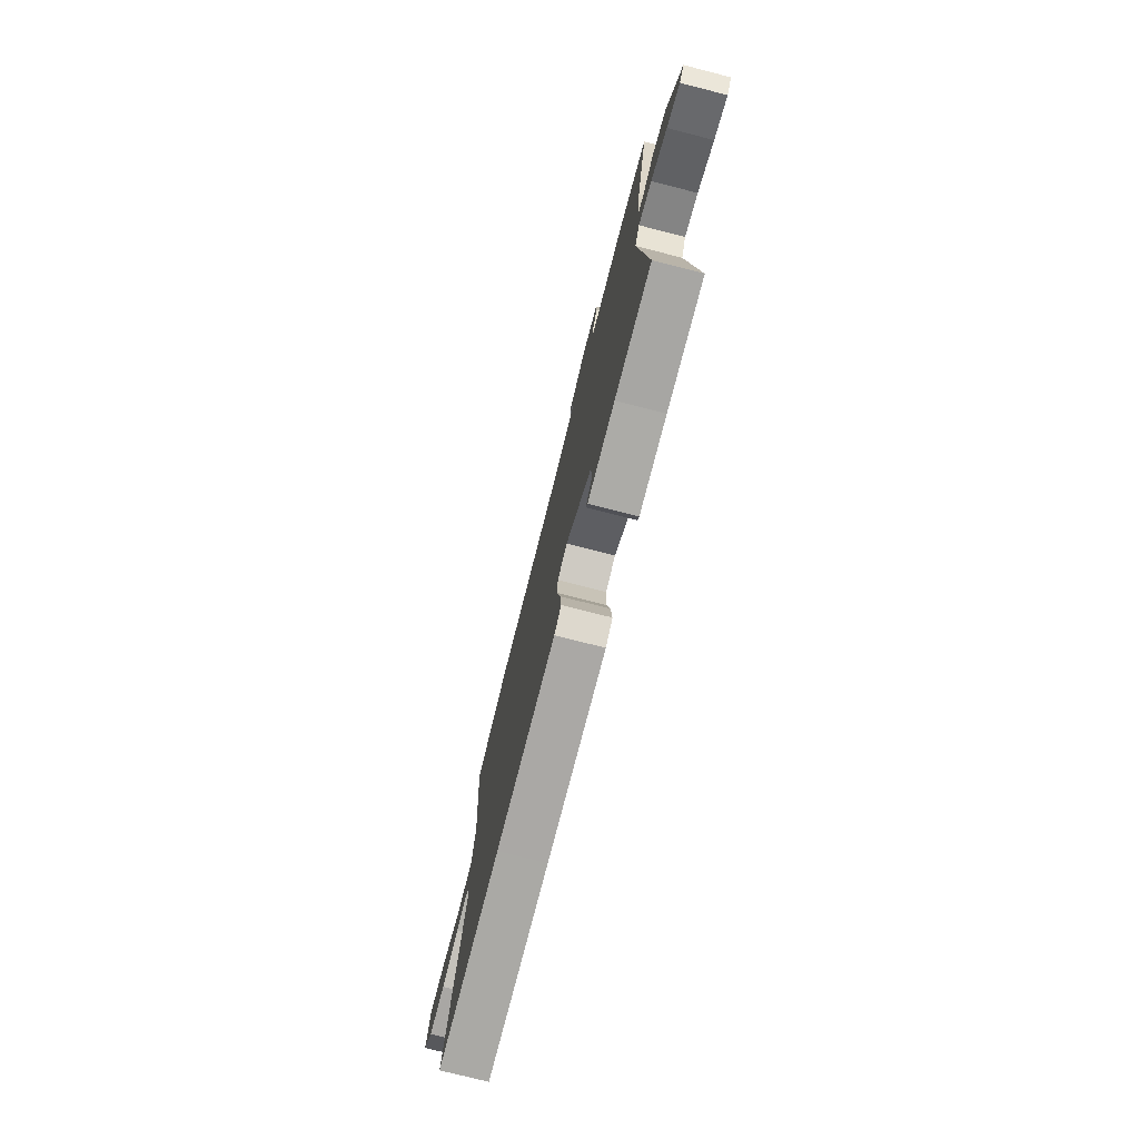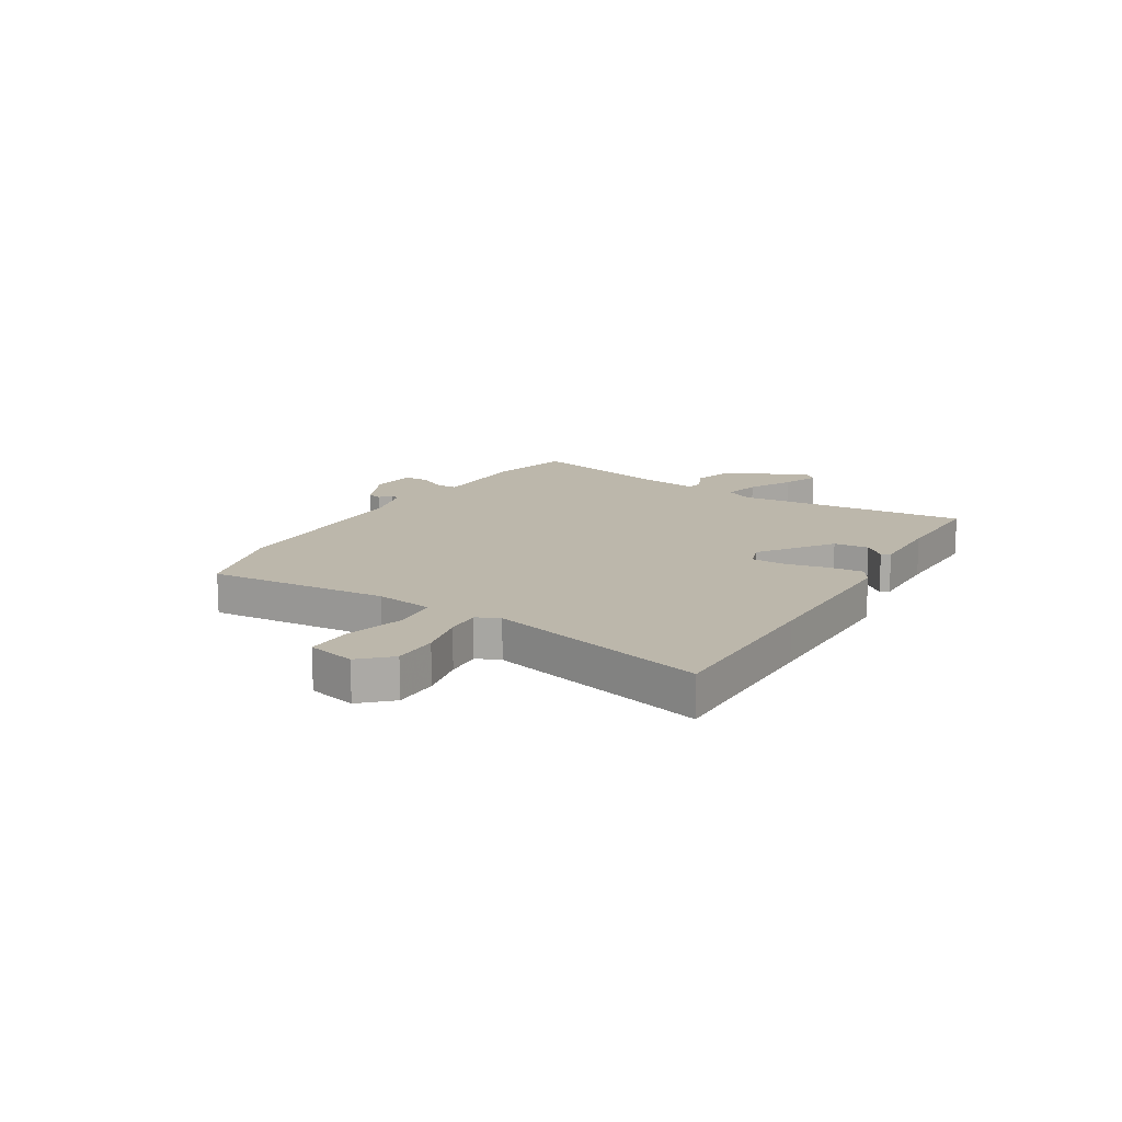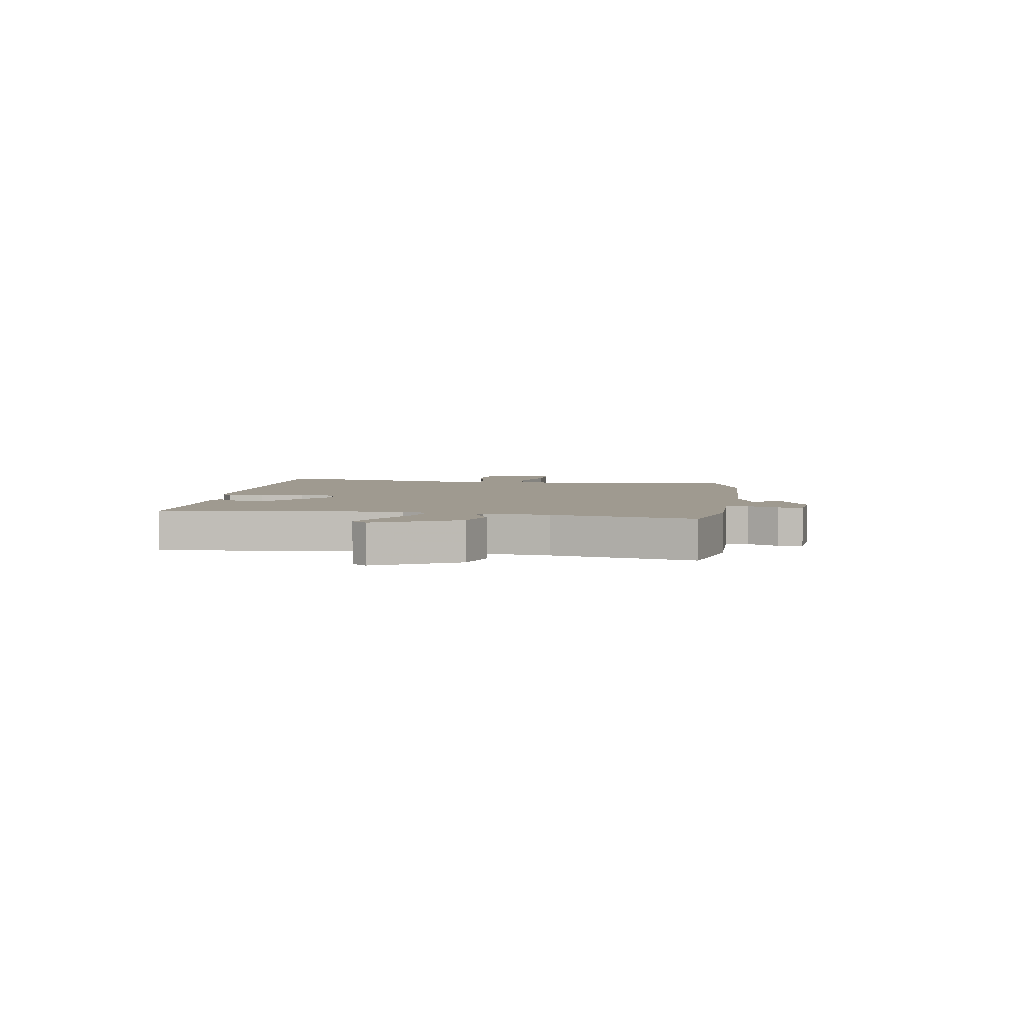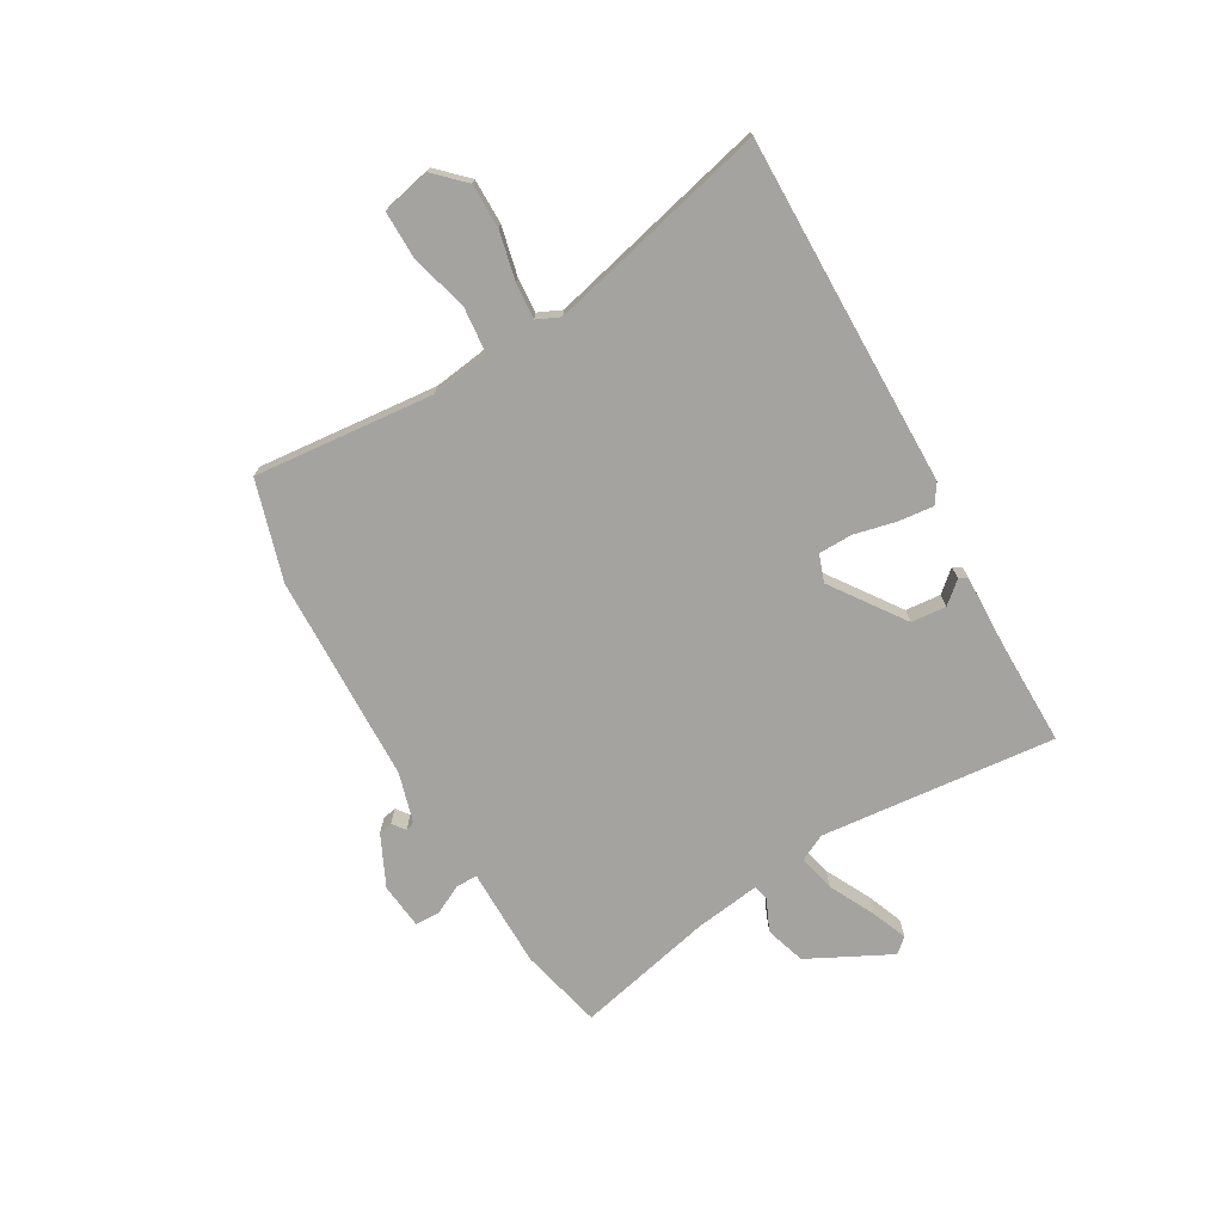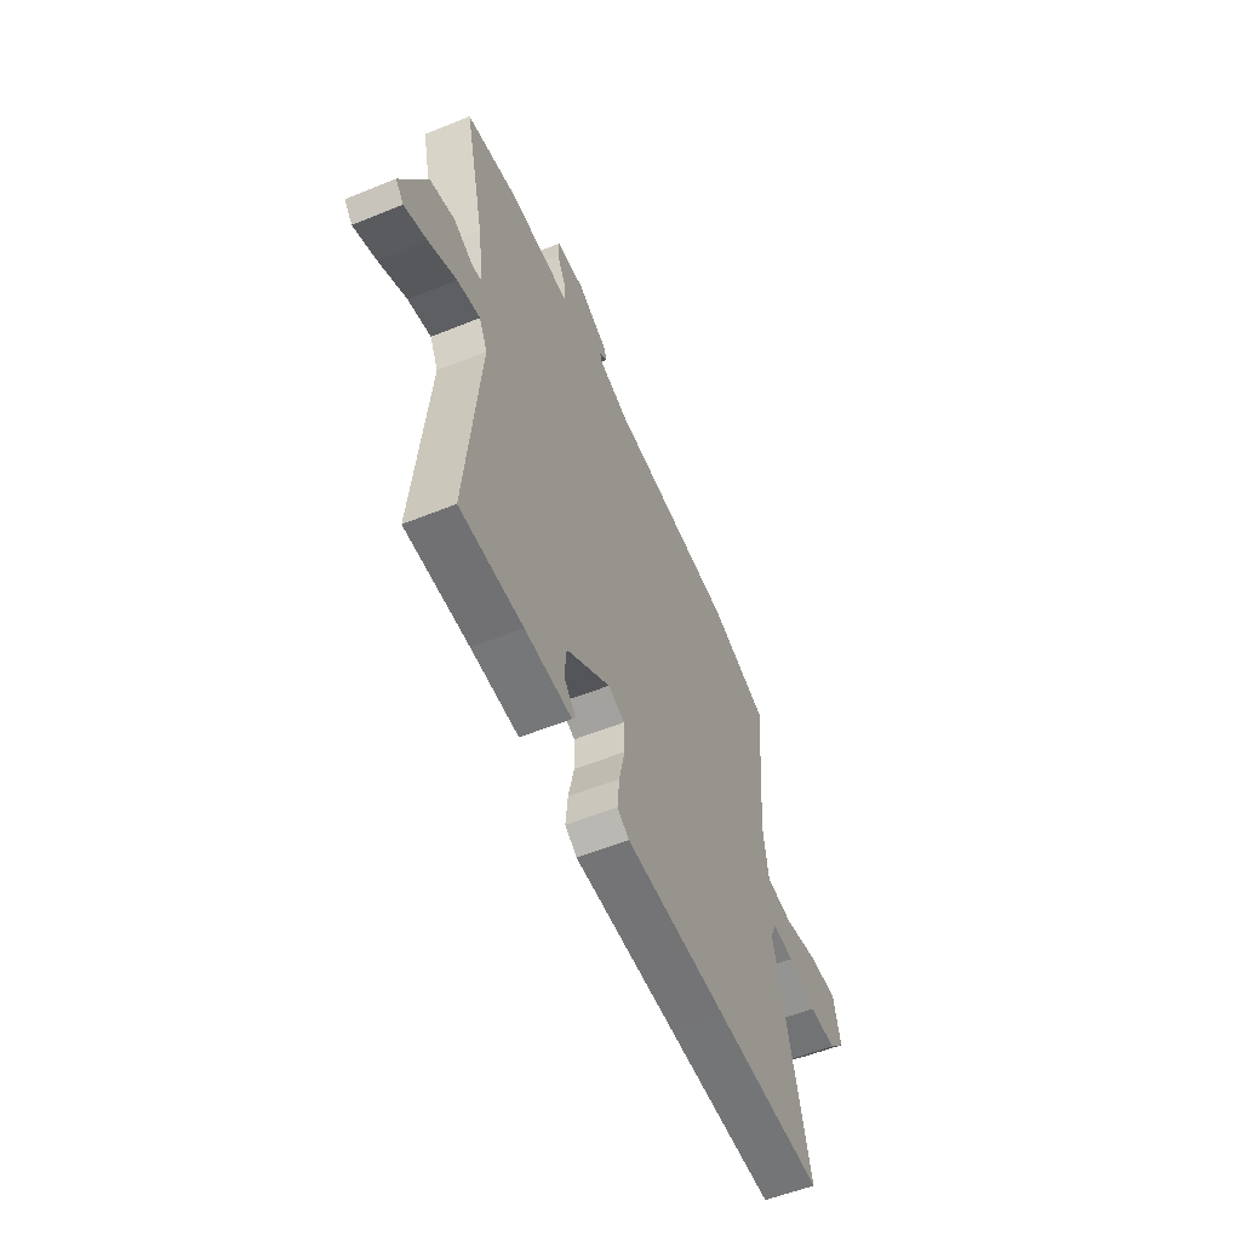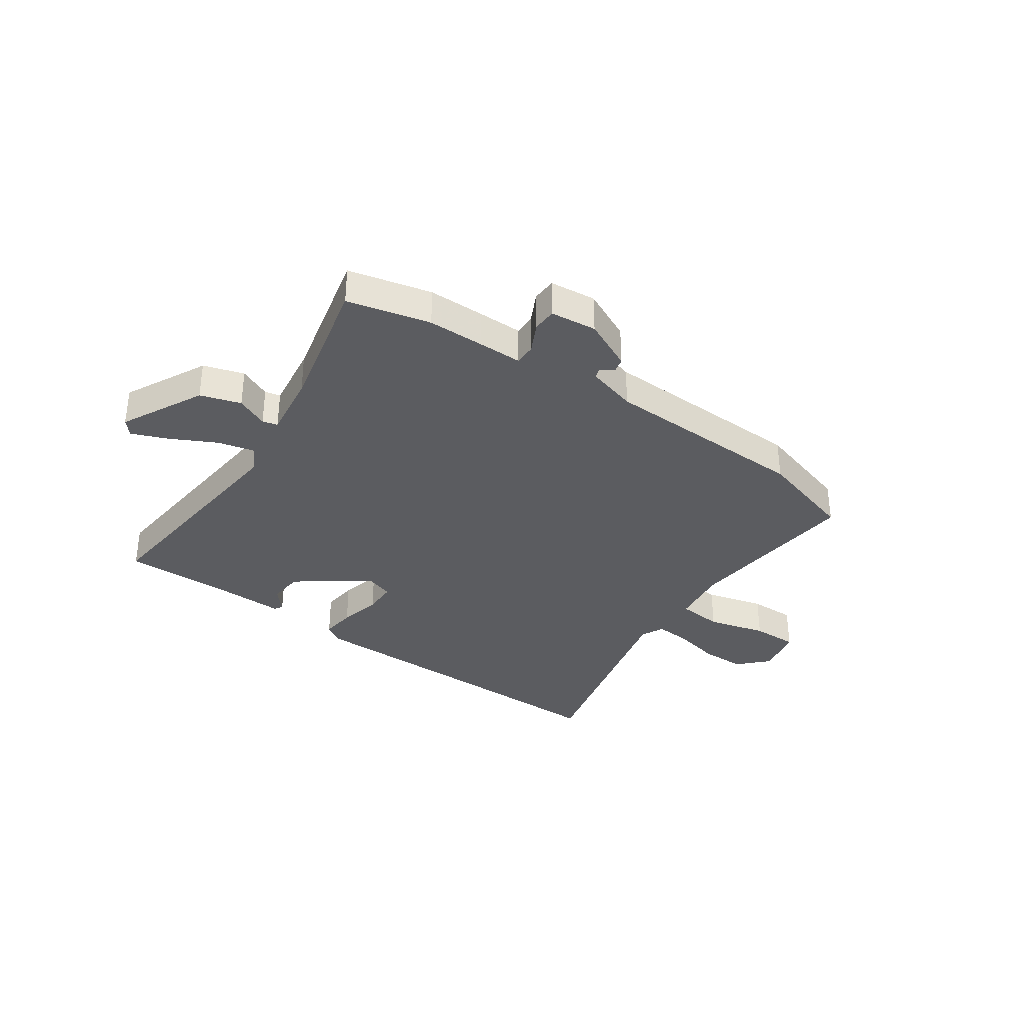
<metadata>
{"format":"obj","ext":"obj","renderer":"f3d","projection":"perspective","resolution":1024,"background":"white","views":[{"elev":-75.4,"azim":-104.3,"up":"+Z"},{"elev":14.4,"azim":121.0,"up":"+Y"},{"elev":3.9,"azim":-82.6,"up":"+Y"},{"elev":-73.0,"azim":119.2,"up":"+Y"},{"elev":-56.4,"azim":-67.1,"up":"+Z"},{"elev":-34.5,"azim":-35.5,"up":"+Y"}]}
</metadata>
<code>
v 0.378 0.07 0.535
v 0.561 0.07 0.483
v 0.534 0.07 0.151
v 0.55 0.07 0.044
v 0.634 0.07 0.037
v 0.742 0.07 0.067
v 0.828 0.07 0.069
v 0.849 0.07 -0.02
v 0.798 0.07 -0.074
v 0.715 0.07 -0.075
v 0.627 0.07 -0.056
v 0.561 0.07 -0.052
v 0.542 0.07 -0.095
v 0.646 0.07 -0.5
v 0.314 0.07 -0.5
v 0.002 0.07 -0.501
v -0.034 0.07 -0.478
v -0.028 0.07 -0.413
v -0.011 0.07 -0.335
v -0.013 0.07 -0.273
v -0.063 0.07 -0.256
v -0.195 0.07 -0.352
v -0.2 0.07 -0.417
v -0.165 0.07 -0.456
v -0.174 0.07 -0.472
v -0.315 0.07 -0.47
v -0.503 0.07 -0.474
v -0.466 0.07 -0.04
v -0.491 0.07 0.009
v -0.559 0.07 -0.008
v -0.641 0.07 -0.051
v -0.708 0.07 -0.079
v -0.732 0.07 -0.052
v -0.657 0.07 0.101
v -0.583 0.07 0.125
v -0.524 0.07 0.099
v -0.496 0.07 0.106
v -0.514 0.07 0.226
v -0.576 0.07 0.481
v -0.424 0.07 0.519
v -0.32 0.07 0.521
v -0.239 0.07 0.522
v -0.24 0.07 0.562
v -0.268 0.07 0.616
v -0.267 0.07 0.661
v -0.182 0.07 0.671
v -0.088 0.07 0.628
v -0.082 0.07 0.602
v -0.105 0.07 0.584
v -0.099 0.07 0.567
v -0.007 0.07 0.542
v 0.378 0 0.535
v 0.561 0 0.483
v 0.534 0 0.151
v 0.55 0 0.044
v 0.634 0 0.037
v 0.742 0 0.067
v 0.828 0 0.069
v 0.849 0 -0.02
v 0.798 0 -0.074
v 0.715 0 -0.075
v 0.627 0 -0.056
v 0.561 0 -0.052
v 0.542 0 -0.095
v 0.646 0 -0.5
v 0.314 0 -0.5
v 0.002 0 -0.501
v -0.034 0 -0.478
v -0.028 0 -0.413
v -0.011 0 -0.335
v -0.013 0 -0.273
v -0.063 0 -0.256
v -0.195 0 -0.352
v -0.2 0 -0.417
v -0.165 0 -0.456
v -0.174 0 -0.472
v -0.315 0 -0.47
v -0.503 0 -0.474
v -0.466 0 -0.04
v -0.491 0 0.009
v -0.559 0 -0.008
v -0.641 0 -0.051
v -0.708 0 -0.079
v -0.732 0 -0.052
v -0.657 0 0.101
v -0.583 0 0.125
v -0.524 0 0.099
v -0.496 0 0.106
v -0.514 0 0.226
v -0.576 0 0.481
v -0.424 0 0.519
v -0.32 0 0.521
v -0.239 0 0.522
v -0.24 0 0.562
v -0.268 0 0.616
v -0.267 0 0.661
v -0.182 0 0.671
v -0.088 0 0.628
v -0.082 0 0.602
v -0.105 0 0.584
v -0.099 0 0.567
v -0.007 0 0.542
f 47 48 49
f 46 47 49
f 45 46 49
f 44 45 49
f 43 44 49
f 42 43 49 50
f 40 41 42
f 39 40 42
f 38 39 42
f 42 50 51
f 38 42 51
f 37 38 51
f 34 35 36
f 33 34 36
f 32 33 36
f 31 32 36
f 30 31 36
f 29 30 36 37
f 1 2 3
f 51 1 3
f 37 51 3
f 29 37 3
f 28 29 3
f 23 24 25 26
f 26 27 28
f 23 26 28
f 22 23 28
f 17 18 19
f 16 17 19
f 15 16 19
f 15 19 20
f 14 15 20
f 13 14 20
f 12 13 20 21
f 9 10 11
f 8 9 11
f 7 8 11
f 6 7 11
f 5 6 11
f 4 5 11 12
f 3 4 12 21
f 21 22 28
f 3 21 28
f 100 99 98
f 100 98 97
f 100 97 96
f 100 96 95
f 100 95 94
f 101 100 94 93
f 93 92 91
f 93 91 90
f 93 90 89
f 102 101 93
f 102 93 89
f 102 89 88
f 87 86 85
f 87 85 84
f 87 84 83
f 87 83 82
f 87 82 81
f 88 87 81 80
f 54 53 52
f 54 52 102
f 54 102 88
f 54 88 80
f 54 80 79
f 77 76 75 74
f 79 78 77
f 79 77 74
f 79 74 73
f 70 69 68
f 70 68 67
f 70 67 66
f 71 70 66
f 71 66 65
f 71 65 64
f 72 71 64 63
f 62 61 60
f 62 60 59
f 62 59 58
f 62 58 57
f 62 57 56
f 63 62 56 55
f 72 63 55 54
f 79 73 72
f 79 72 54
f 1 52 53 2
f 2 53 54 3
f 3 54 55 4
f 4 55 56 5
f 5 56 57 6
f 6 57 58 7
f 7 58 59 8
f 8 59 60 9
f 9 60 61 10
f 10 61 62 11
f 11 62 63 12
f 12 63 64 13
f 13 64 65 14
f 14 65 66 15
f 15 66 67 16
f 16 67 68 17
f 17 68 69 18
f 18 69 70 19
f 19 70 71 20
f 20 71 72 21
f 21 72 73 22
f 22 73 74 23
f 23 74 75 24
f 24 75 76 25
f 25 76 77 26
f 26 77 78 27
f 27 78 79 28
f 28 79 80 29
f 29 80 81 30
f 30 81 82 31
f 31 82 83 32
f 32 83 84 33
f 33 84 85 34
f 34 85 86 35
f 35 86 87 36
f 36 87 88 37
f 37 88 89 38
f 38 89 90 39
f 39 90 91 40
f 40 91 92 41
f 41 92 93 42
f 42 93 94 43
f 43 94 95 44
f 44 95 96 45
f 45 96 97 46
f 46 97 98 47
f 47 98 99 48
f 48 99 100 49
f 49 100 101 50
f 50 101 102 51
f 51 102 52 1

</code>
